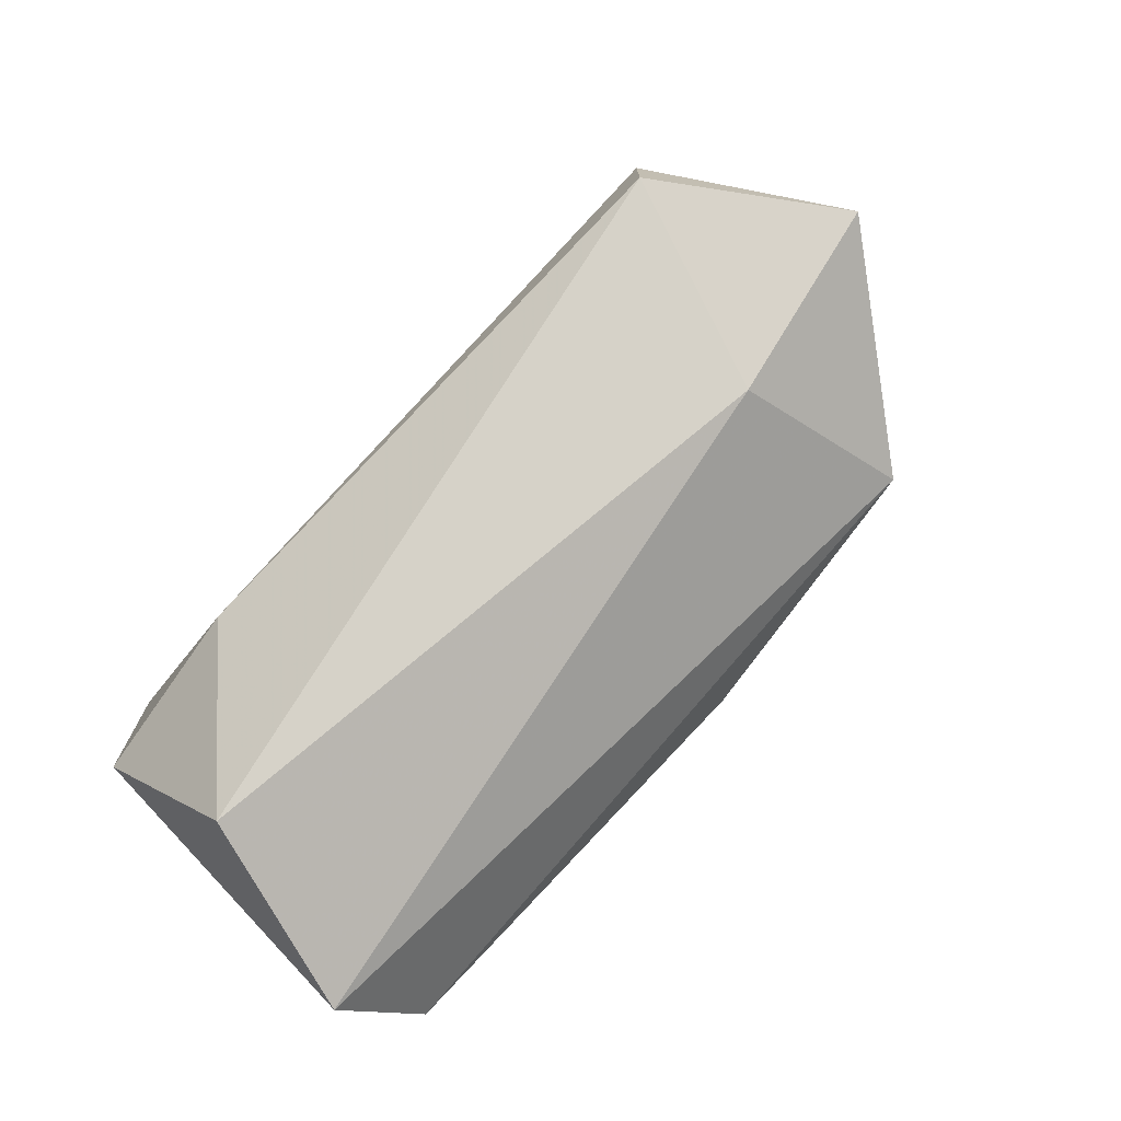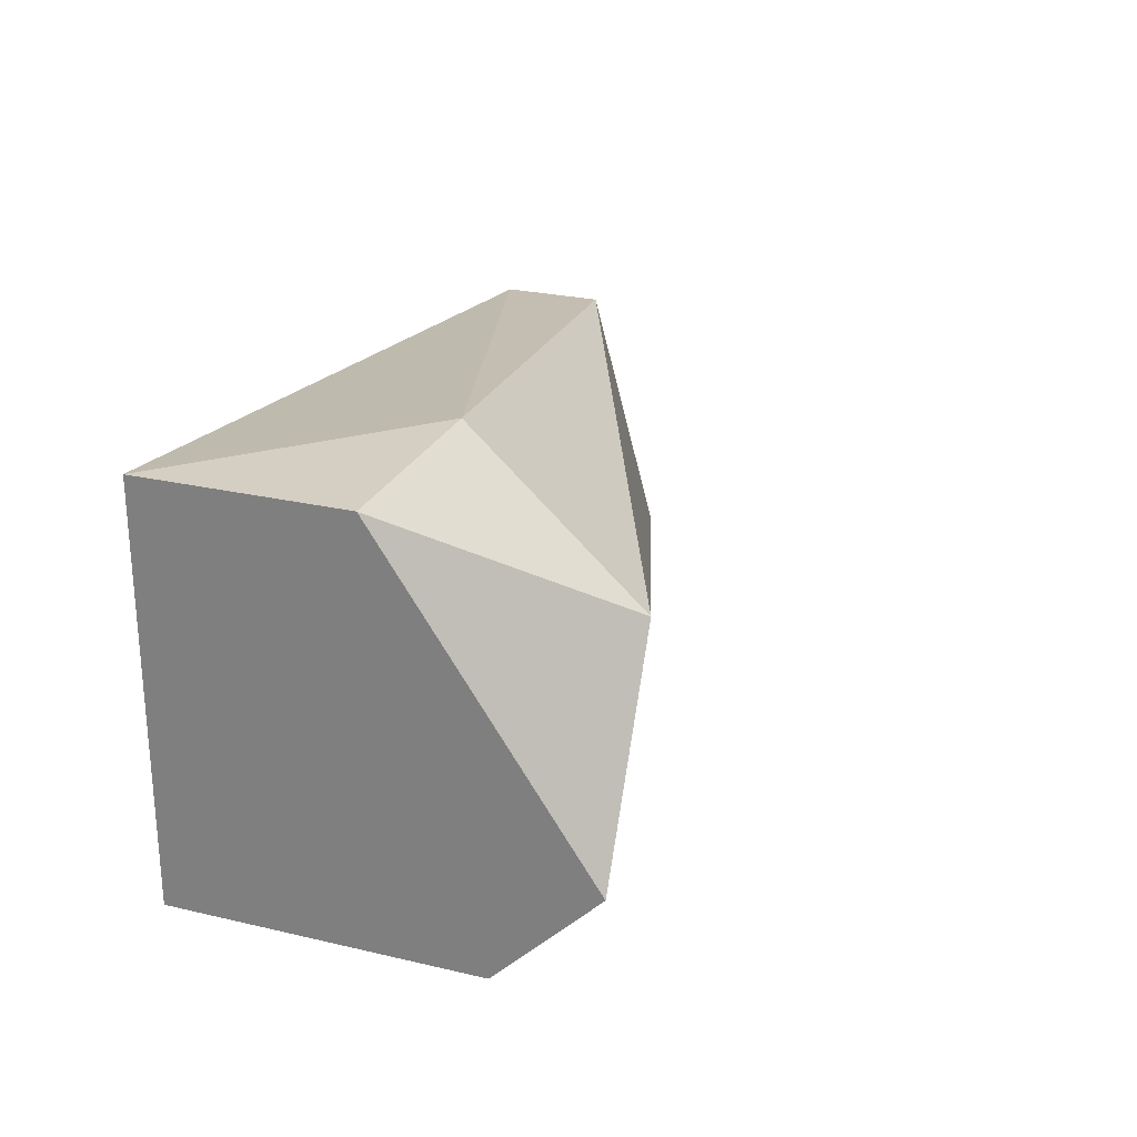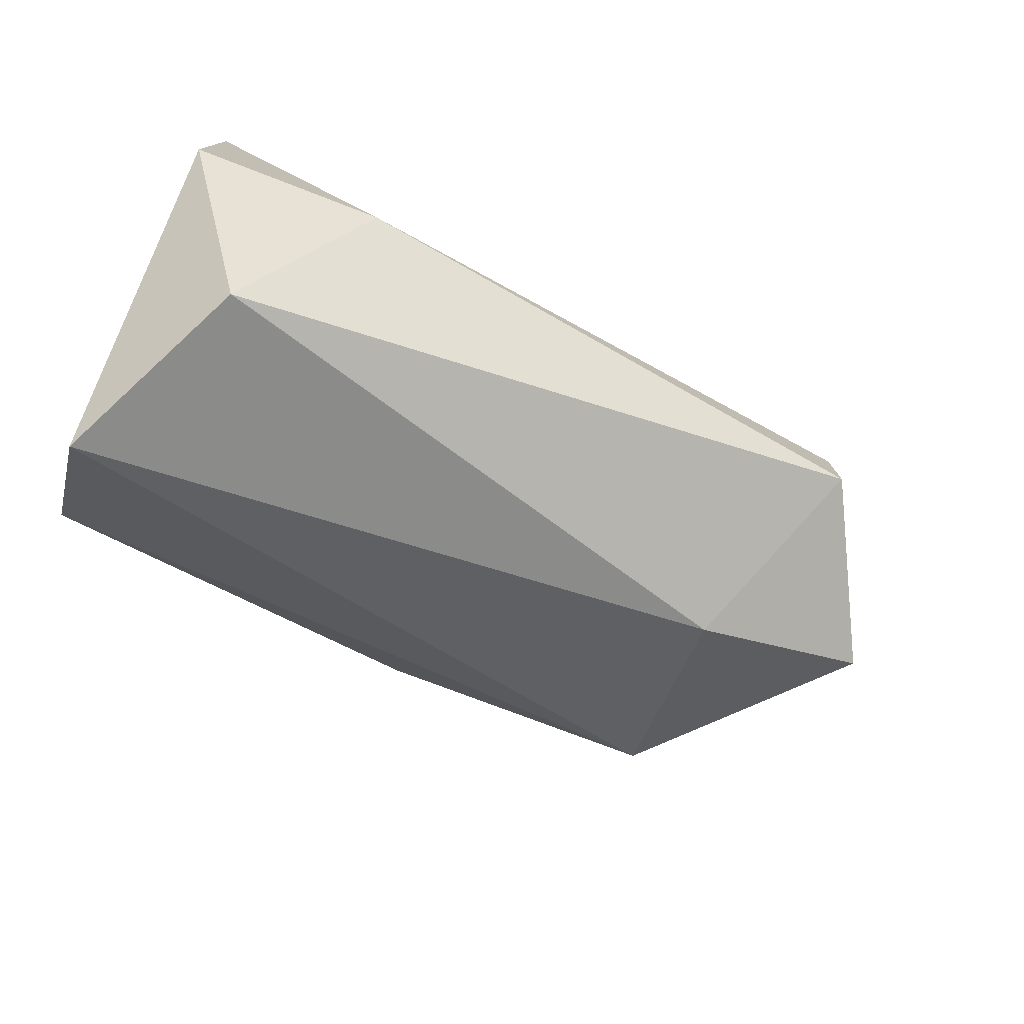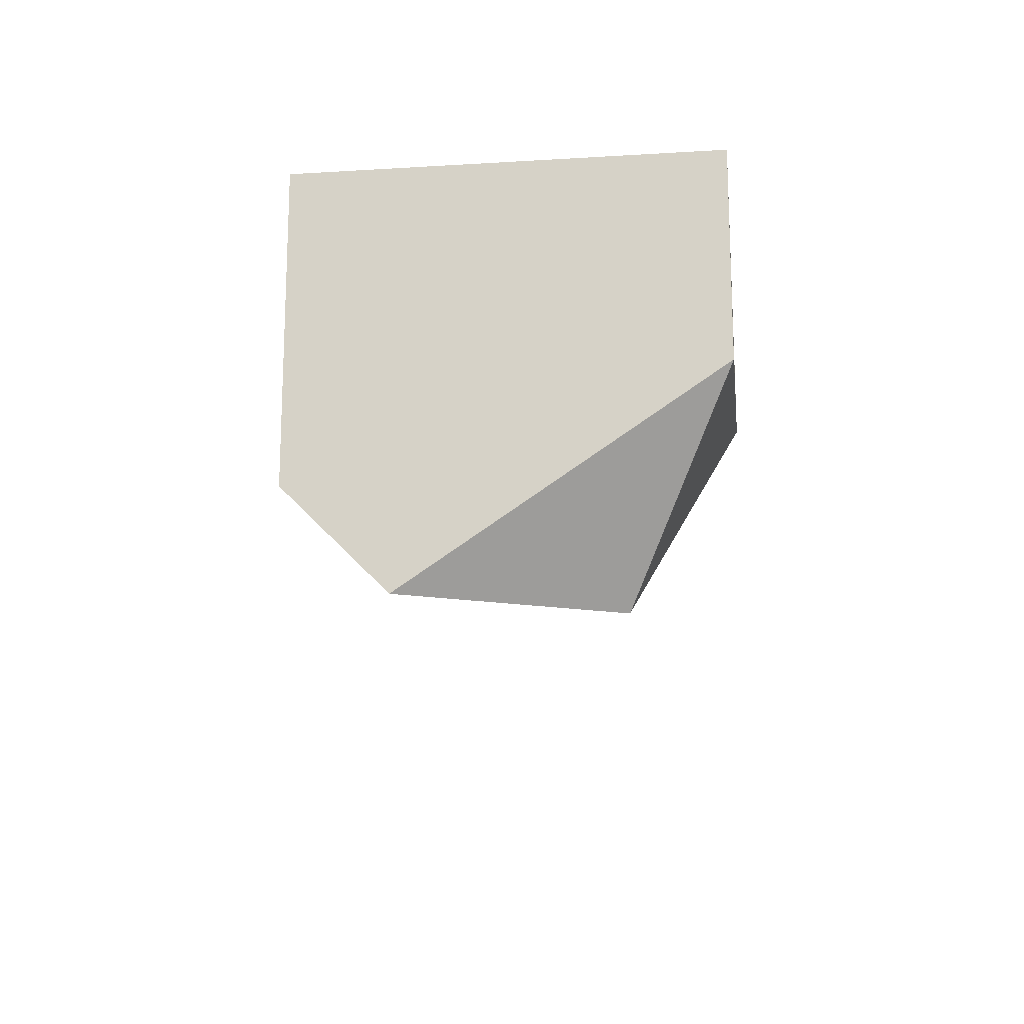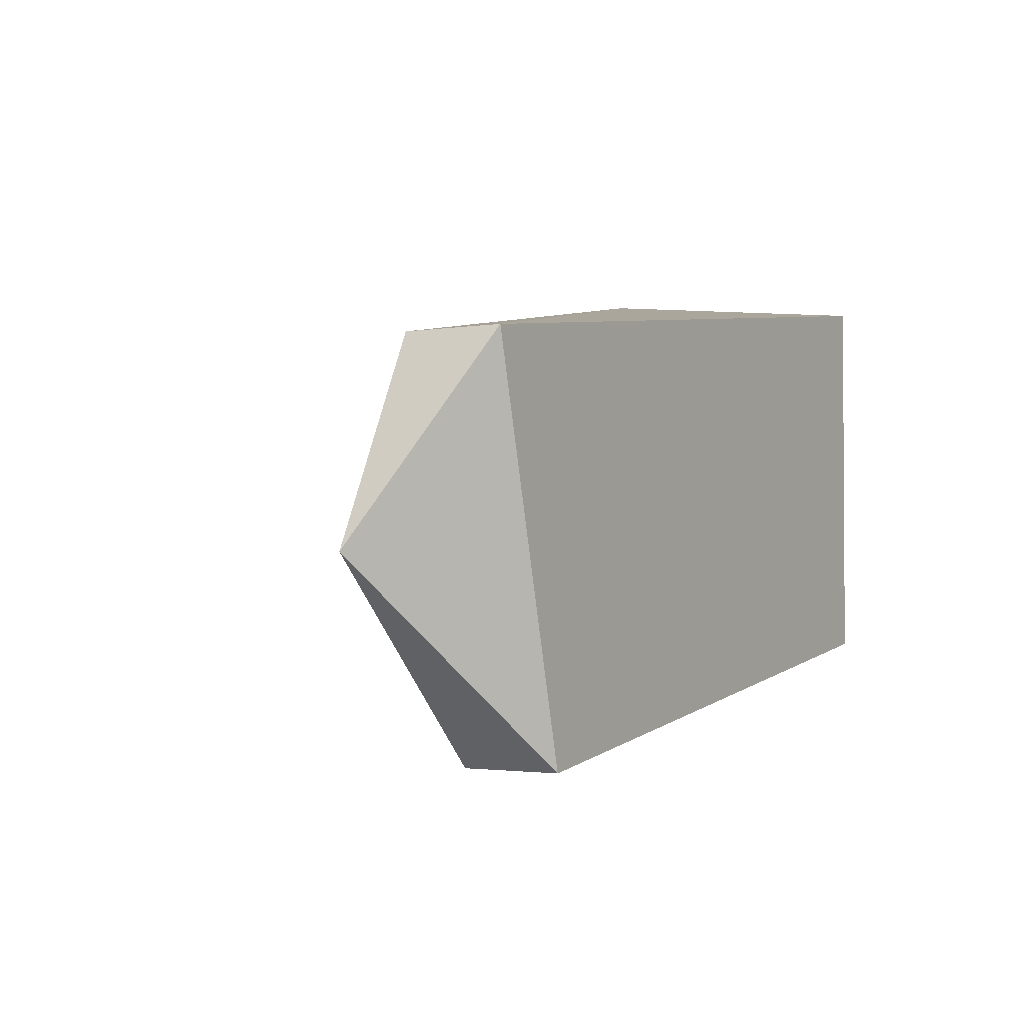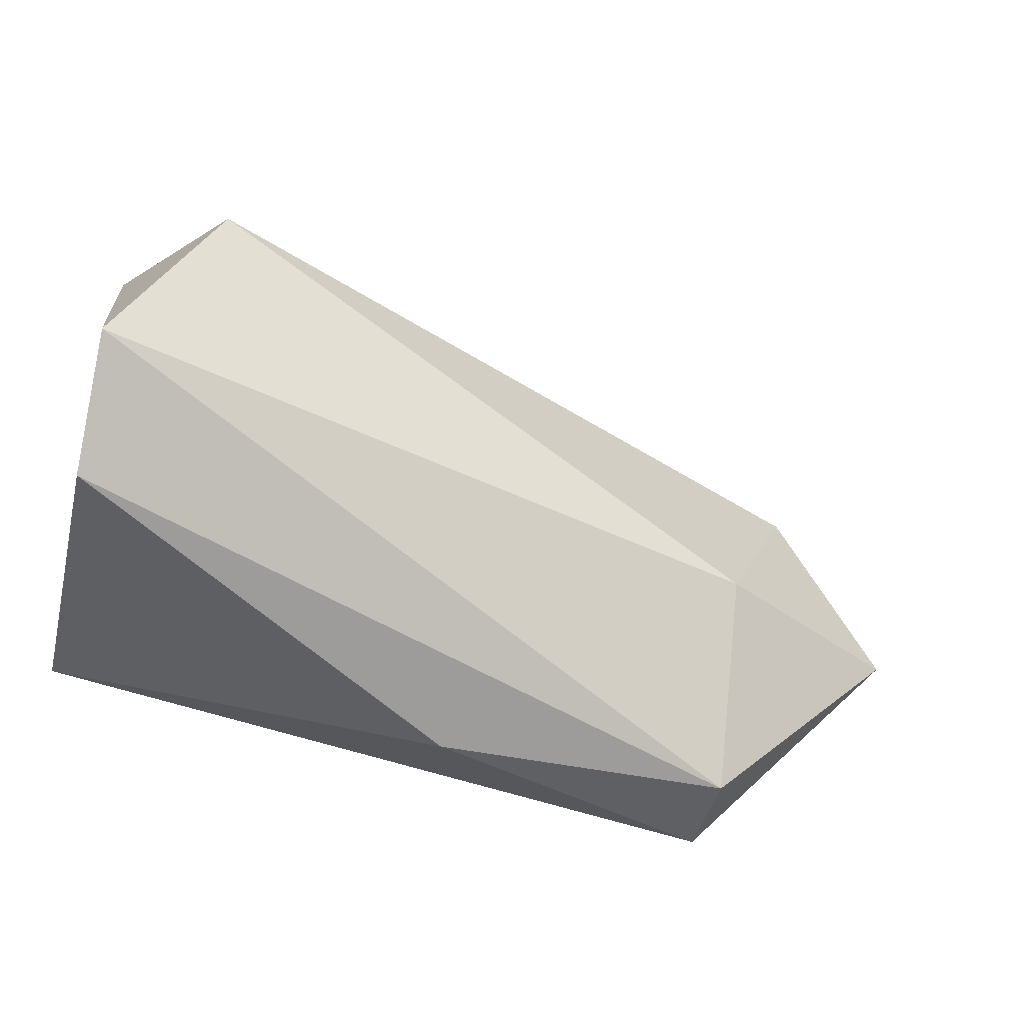
<metadata>
{"format":"obj","ext":"obj","renderer":"f3d","projection":"perspective","resolution":1024,"background":"white","views":[{"elev":-74.1,"azim":-125.3,"up":"+Z"},{"elev":25.7,"azim":110.6,"up":"+Y"},{"elev":-76.7,"azim":159.1,"up":"+Z"},{"elev":-16.1,"azim":97.1,"up":"+Z"},{"elev":-2.1,"azim":-58.8,"up":"+Y"},{"elev":-44.0,"azim":166.1,"up":"+Y"}]}
</metadata>
<code>
v -0.02945 -0.01991 -0.02433
v -0.02945 -0.01991 -0.02608
v -0.02945 -0.0164 -0.02784
v -0.01717 -0.01816 -0.02959
v -0.01717 -0.01816 -0.02433
v -0.01717 -0.0164 -0.03135
v -0.01717 -0.01114 -0.02784
v -0.01717 -0.01114 -0.02433
v -0.02419 -0.01991 -0.02608
v -0.03121 -0.01289 -0.02433
v -0.03121 -0.01289 -0.02608
v -0.01892 -0.01289 -0.03135
v -0.03296 -0.0164 -0.02608
v -0.02068 -0.01114 -0.02784
f 2 4 9
f 7 8 5
f 7 5 6
f 5 8 1
f 7 6 12
f 1 8 10
f 13 1 10
f 11 13 10
f 1 13 2
f 6 5 4
f 2 6 4
f 13 11 3
f 12 6 3
f 11 12 3
f 2 13 3
f 6 2 3
f 8 7 14
f 7 12 14
f 12 11 14
f 10 8 14
f 11 10 14
f 5 1 9
f 1 2 9
f 4 5 9

</code>
